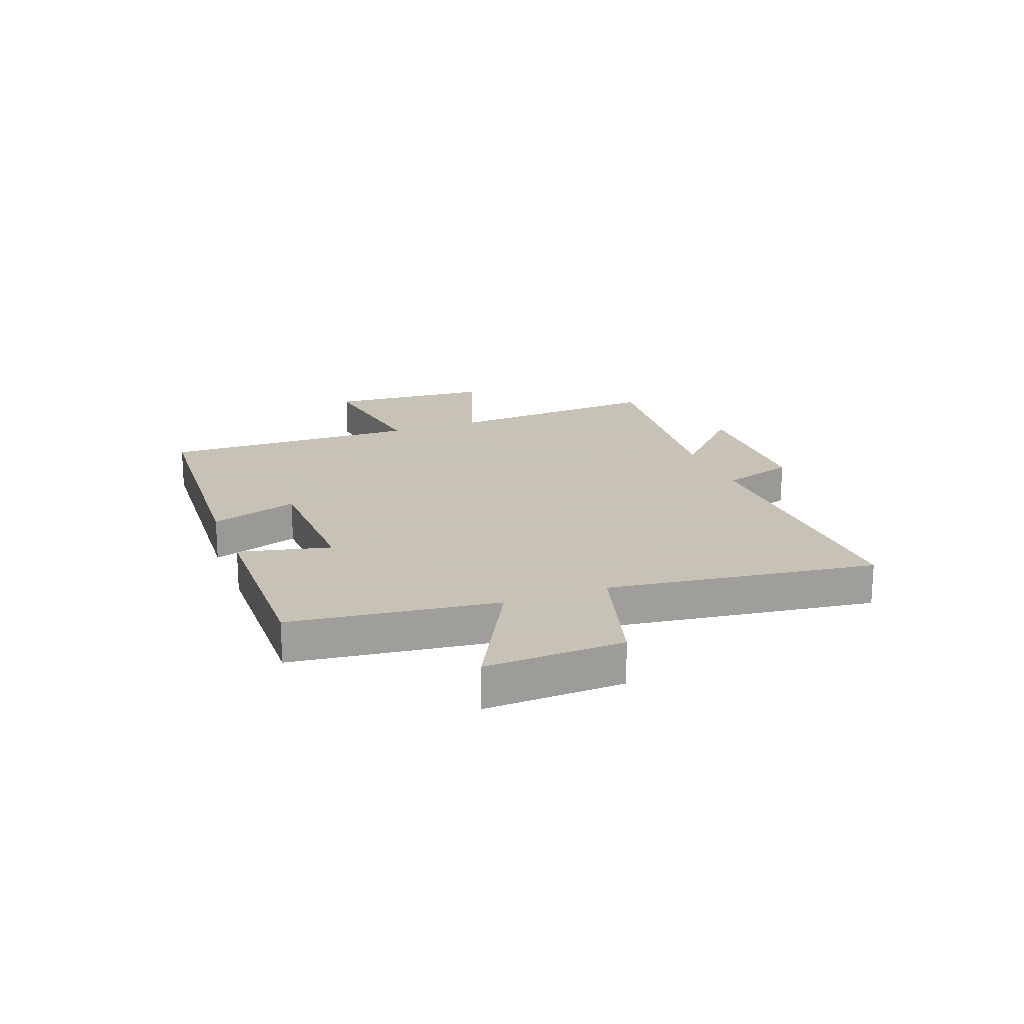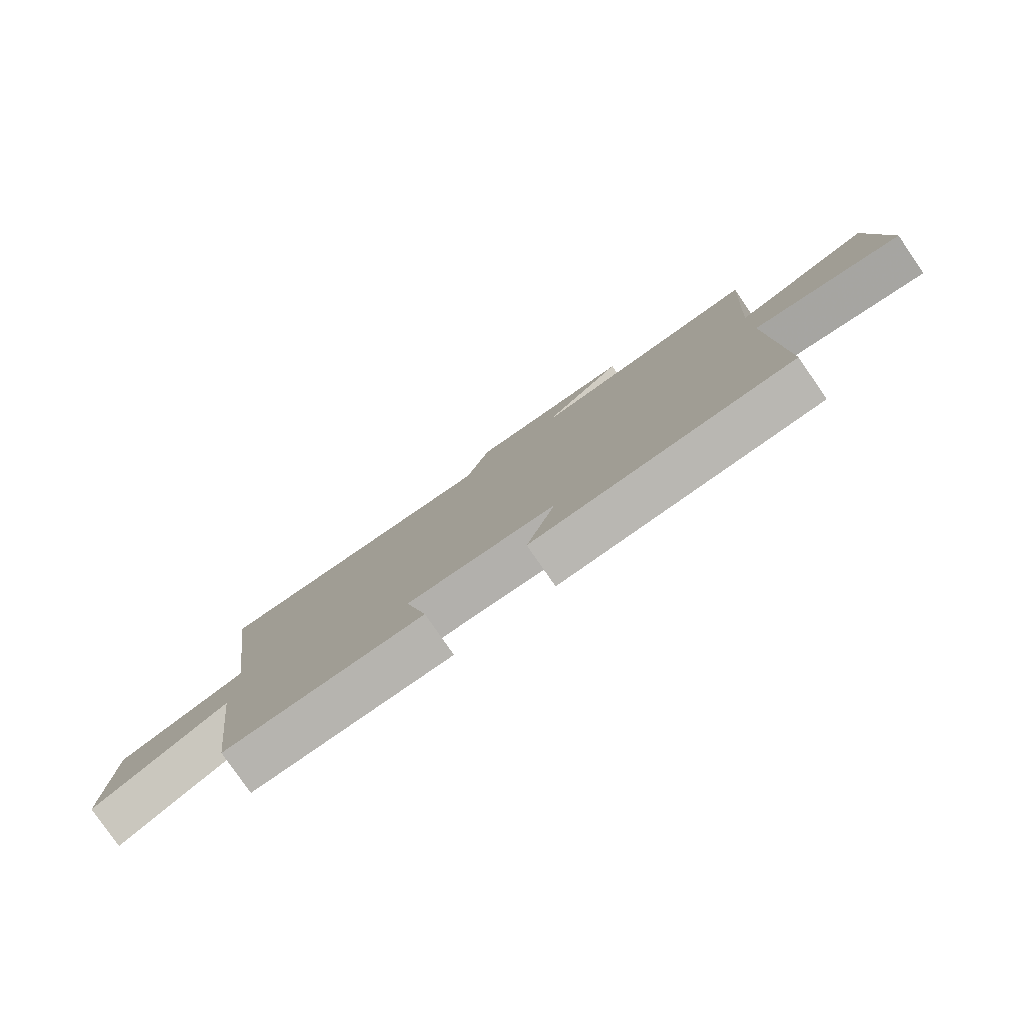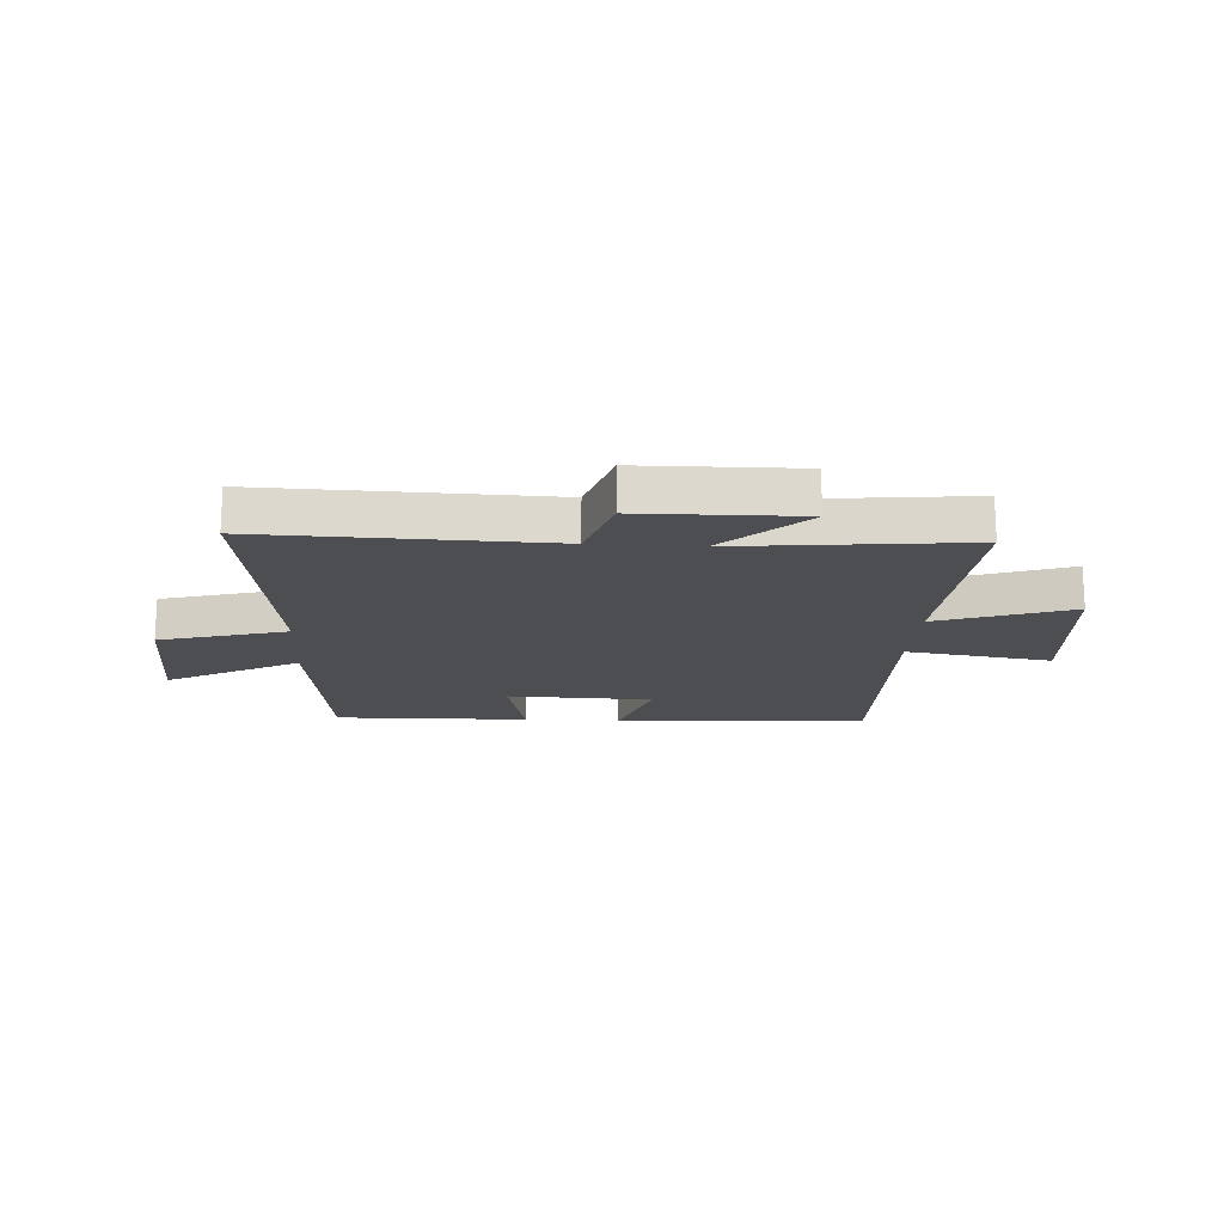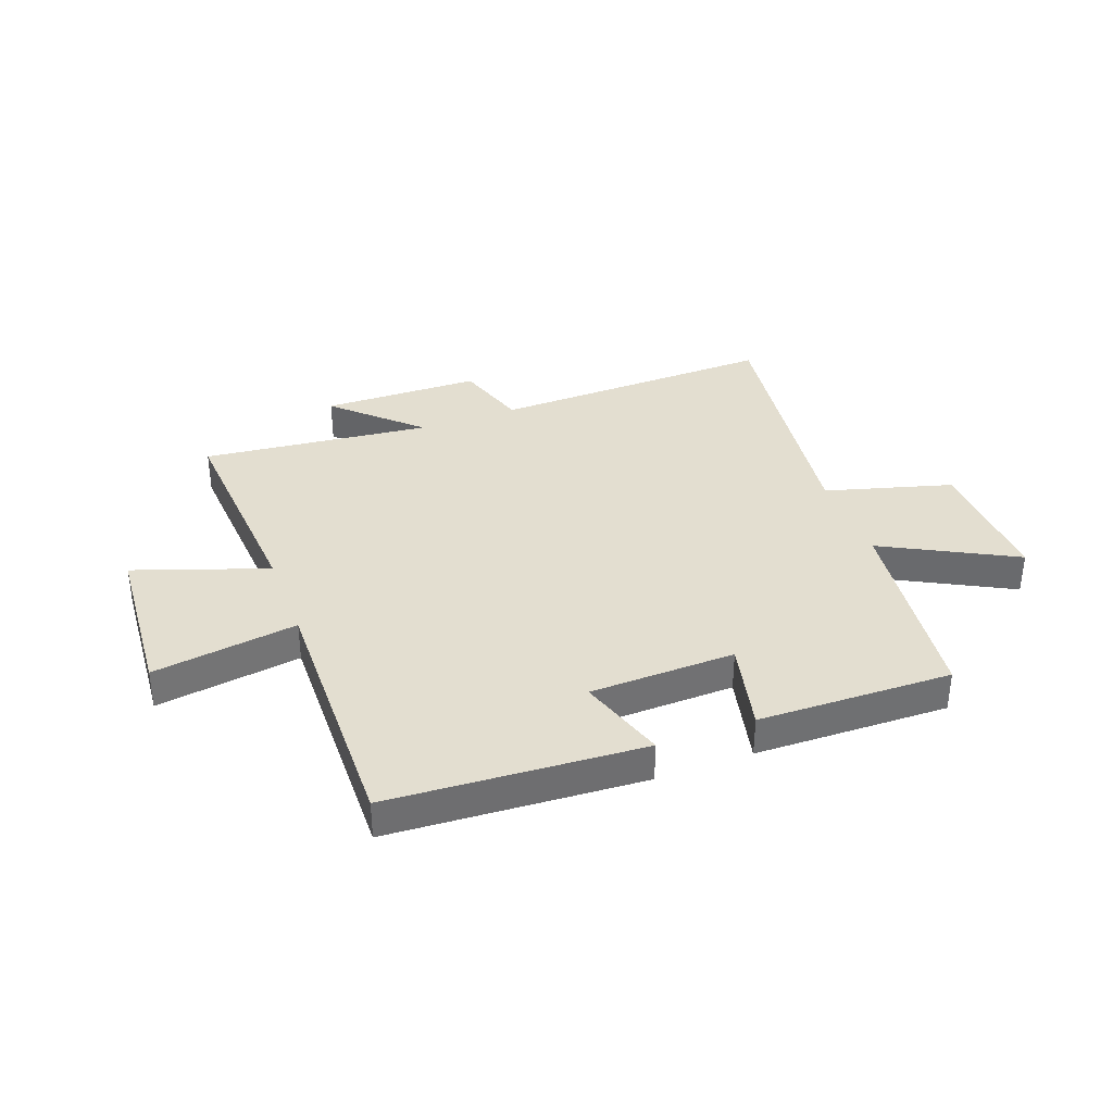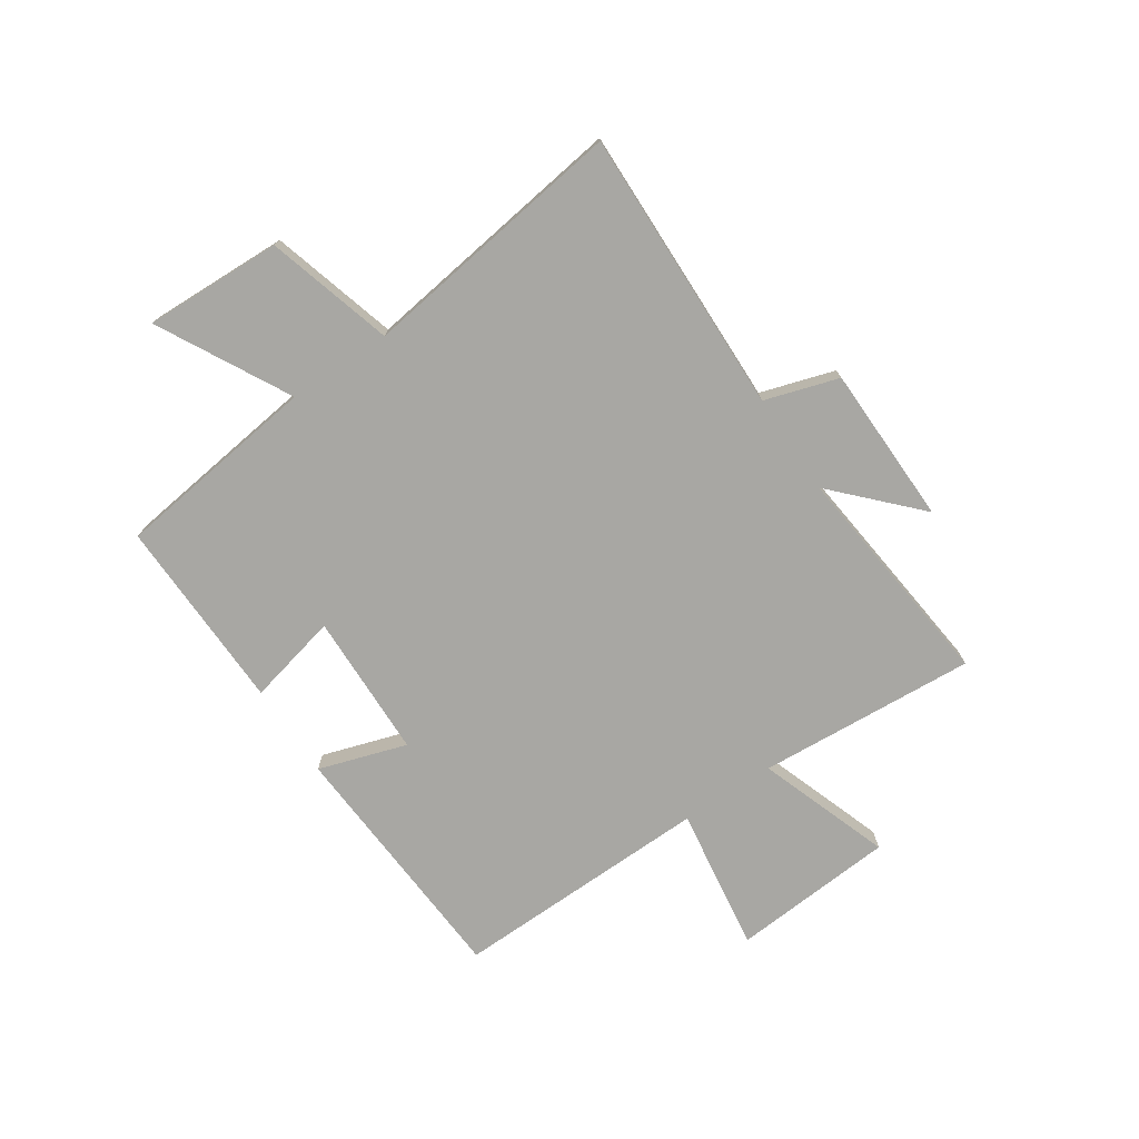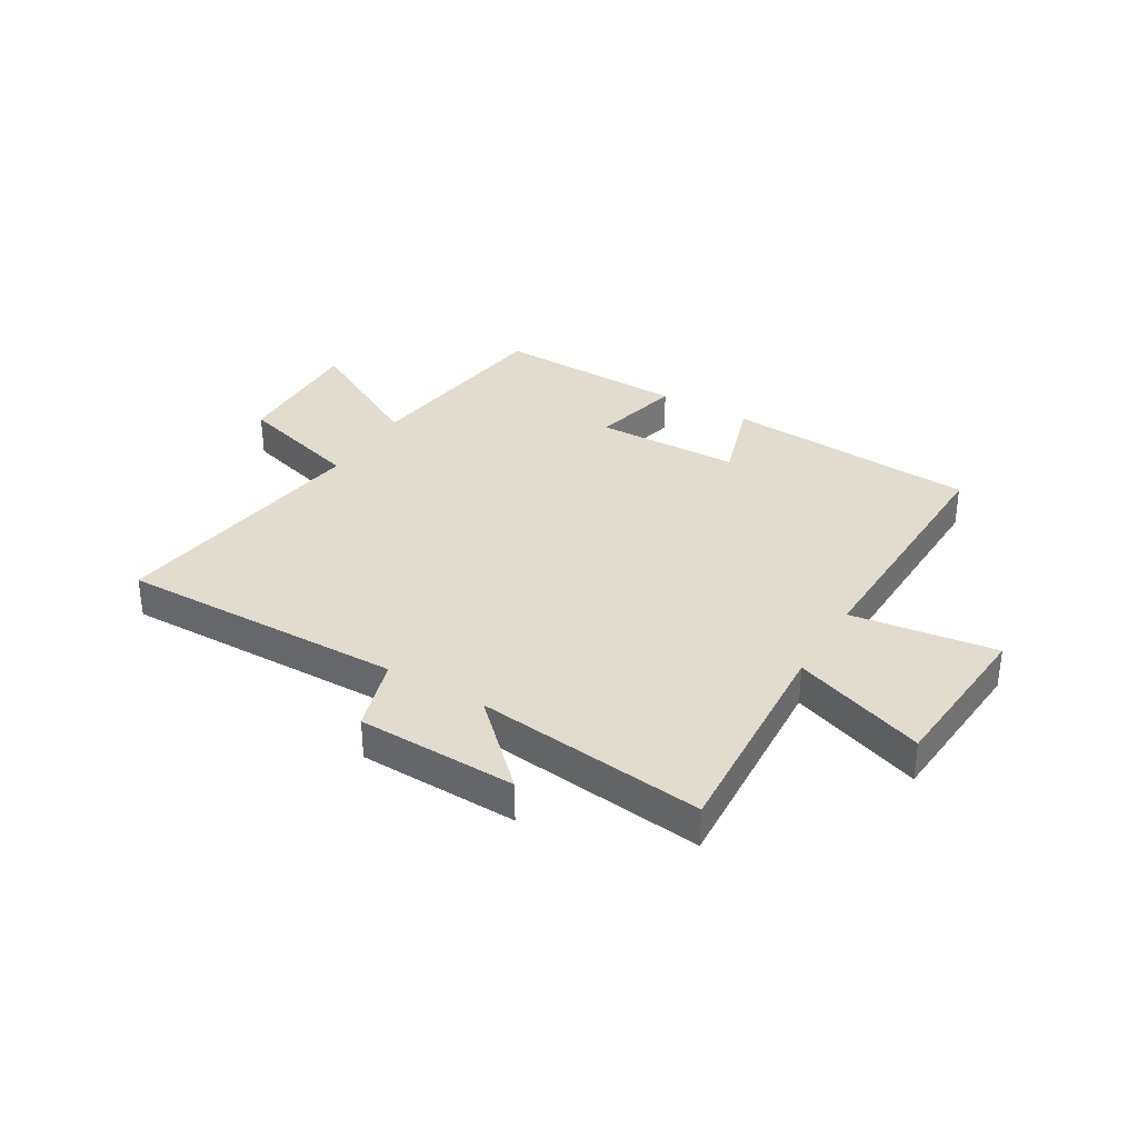
<metadata>
{"format":"obj","ext":"obj","renderer":"f3d","projection":"perspective","resolution":1024,"background":"white","views":[{"elev":19.1,"azim":-110.9,"up":"+Y"},{"elev":-79.7,"azim":34.6,"up":"+Z"},{"elev":-17.2,"azim":-3.8,"up":"+Y"},{"elev":35.9,"azim":159.4,"up":"+Y"},{"elev":-74.5,"azim":-56.2,"up":"+Y"},{"elev":34.0,"azim":31.0,"up":"+Y"}]}
</metadata>
<code>
v -0.566 0.07 0.511
v -0.06 0.07 0.5
v -0.019 0.07 0.631
v 0.263 0.07 0.637
v 0.12 0.07 0.5
v 0.526 0.07 0.545
v 0.5 0.07 0.158
v 0.735 0.07 0.241
v 0.757 0.07 -0.049
v 0.5 0.07 -0.012
v 0.51 0.07 -0.471
v 0.061 0.07 -0.5
v 0.111 0.07 -0.344
v -0.147 0.07 -0.338
v -0.109 0.07 -0.5
v -0.453 0.07 -0.509
v -0.5 0.07 -0.146
v -0.732 0.07 -0.27
v -0.724 0.07 -0.026
v -0.5 0.07 0.038
v -0.566 0 0.511
v -0.06 0 0.5
v -0.019 0 0.631
v 0.263 0 0.637
v 0.12 0 0.5
v 0.526 0 0.545
v 0.5 0 0.158
v 0.735 0 0.241
v 0.757 0 -0.049
v 0.5 0 -0.012
v 0.51 0 -0.471
v 0.061 0 -0.5
v 0.111 0 -0.344
v -0.147 0 -0.338
v -0.109 0 -0.5
v -0.453 0 -0.509
v -0.5 0 -0.146
v -0.732 0 -0.27
v -0.724 0 -0.026
v -0.5 0 0.038
f 17 18 19 20
f 16 17 20
f 15 16 20
f 14 15 20
f 20 1 2
f 14 20 2
f 13 14 2
f 10 11 12 13
f 10 13 2 3
f 7 8 9 10
f 5 6 7
f 5 7 10
f 3 4 5
f 3 5 10
f 40 39 38 37
f 40 37 36
f 40 36 35
f 40 35 34
f 22 21 40
f 22 40 34
f 22 34 33
f 33 32 31 30
f 23 22 33 30
f 30 29 28 27
f 27 26 25
f 30 27 25
f 25 24 23
f 30 25 23
f 1 21 22 2
f 2 22 23 3
f 3 23 24 4
f 4 24 25 5
f 5 25 26 6
f 6 26 27 7
f 7 27 28 8
f 8 28 29 9
f 9 29 30 10
f 10 30 31 11
f 11 31 32 12
f 12 32 33 13
f 13 33 34 14
f 14 34 35 15
f 15 35 36 16
f 16 36 37 17
f 17 37 38 18
f 18 38 39 19
f 19 39 40 20
f 20 40 21 1

</code>
